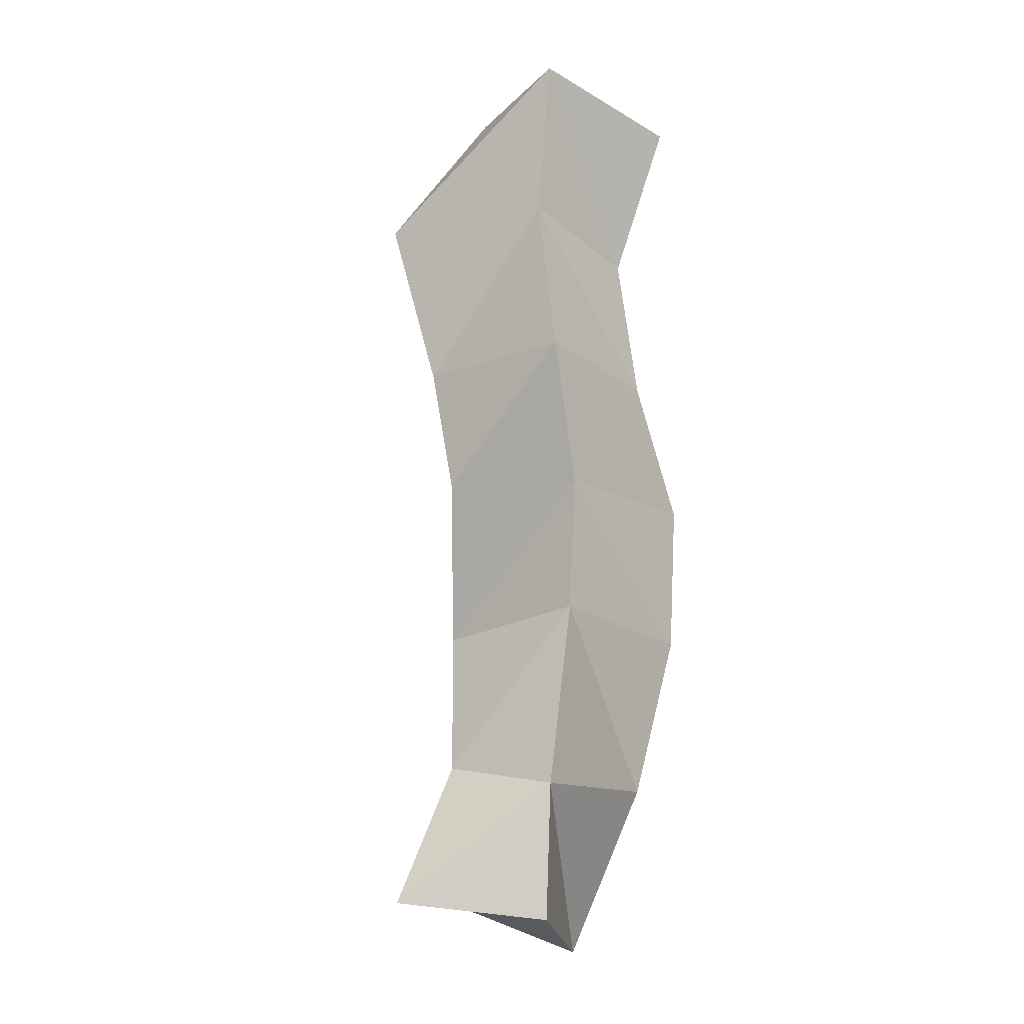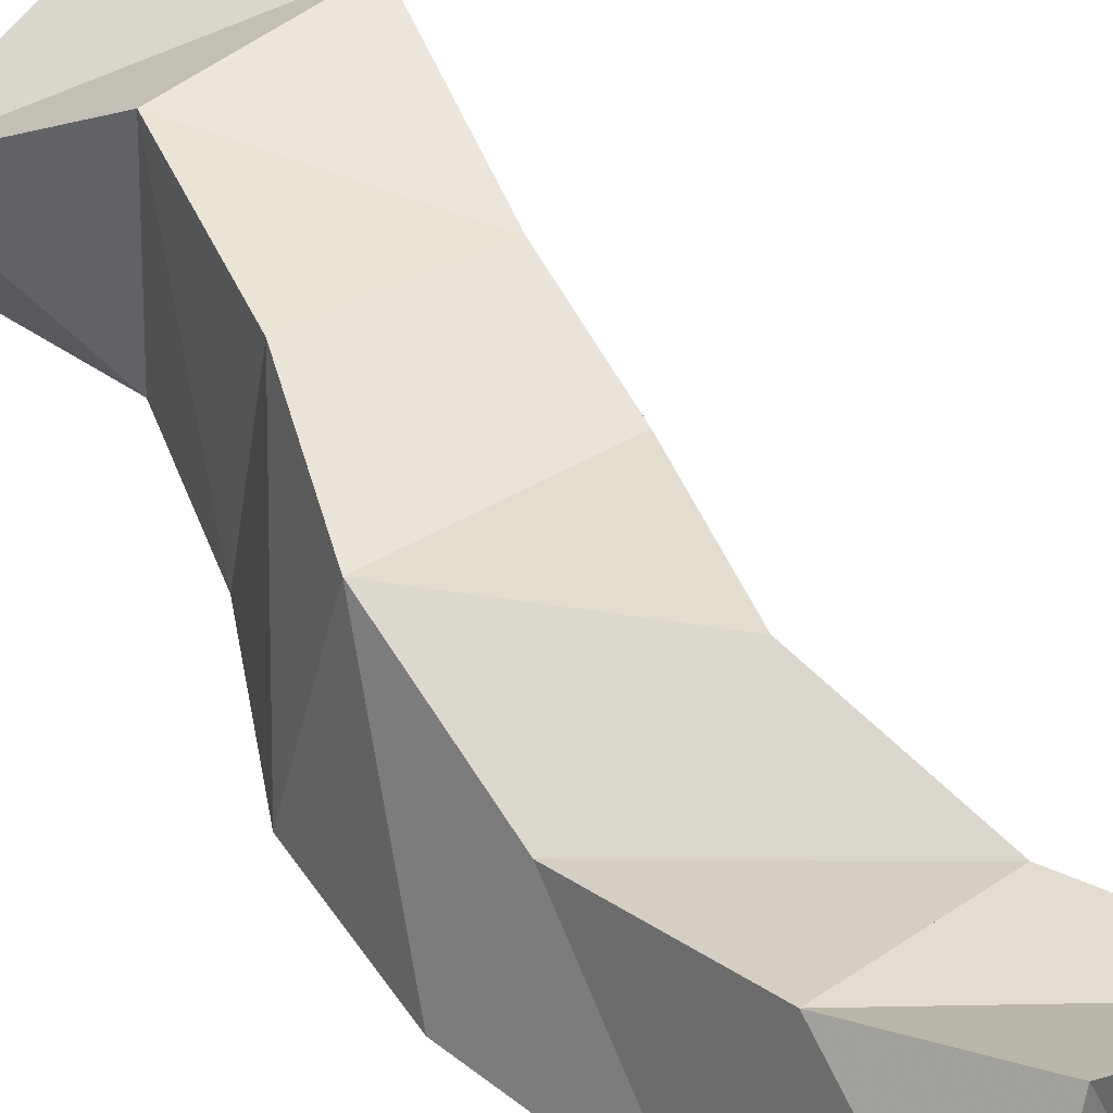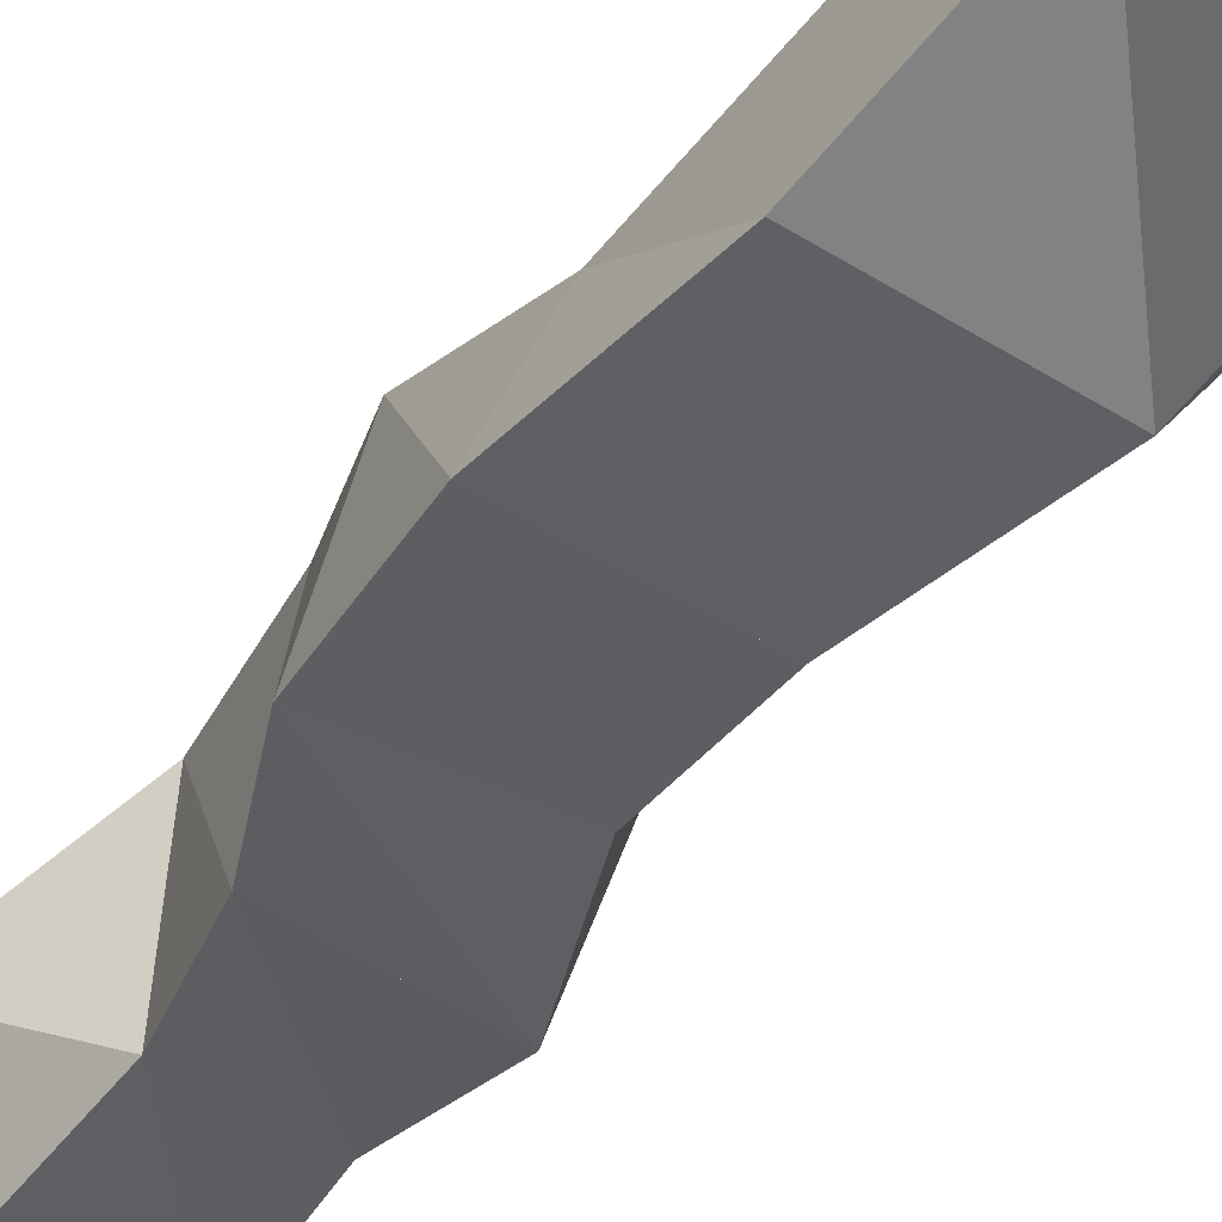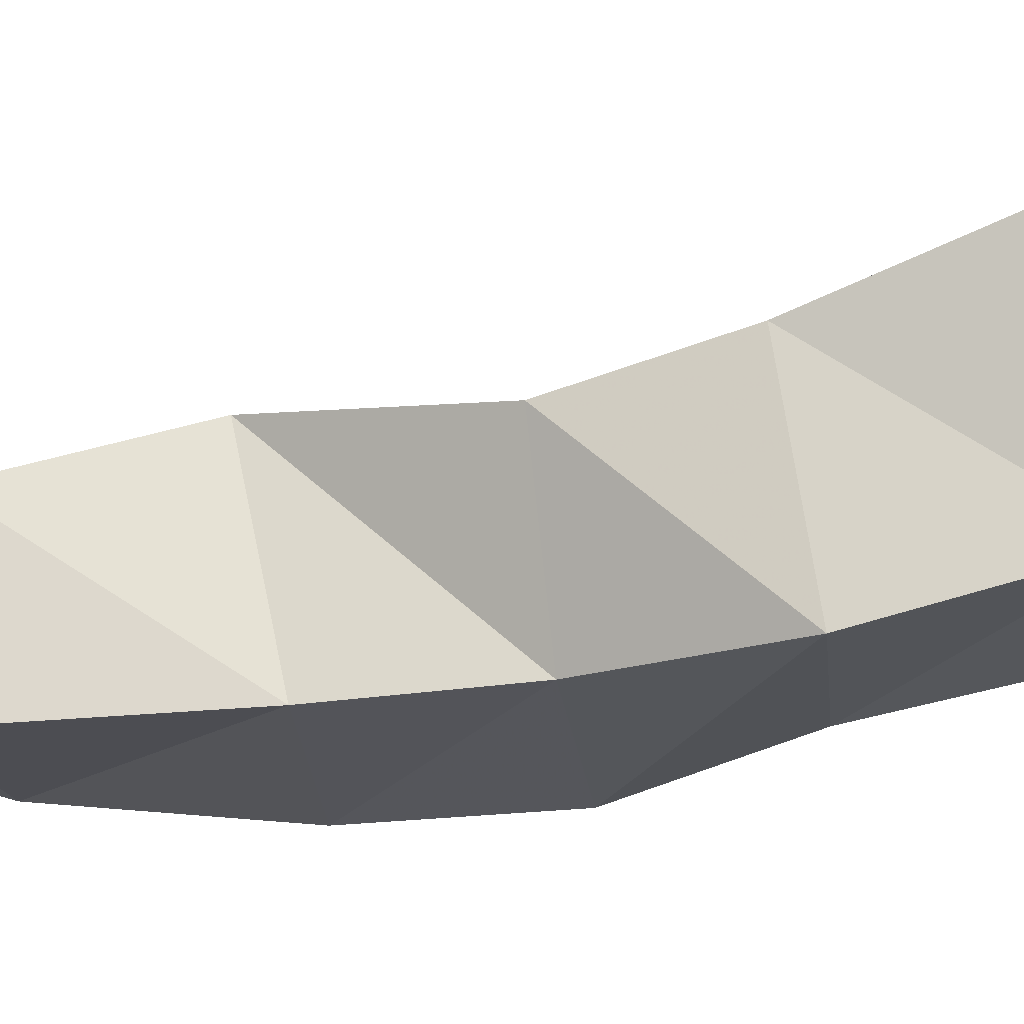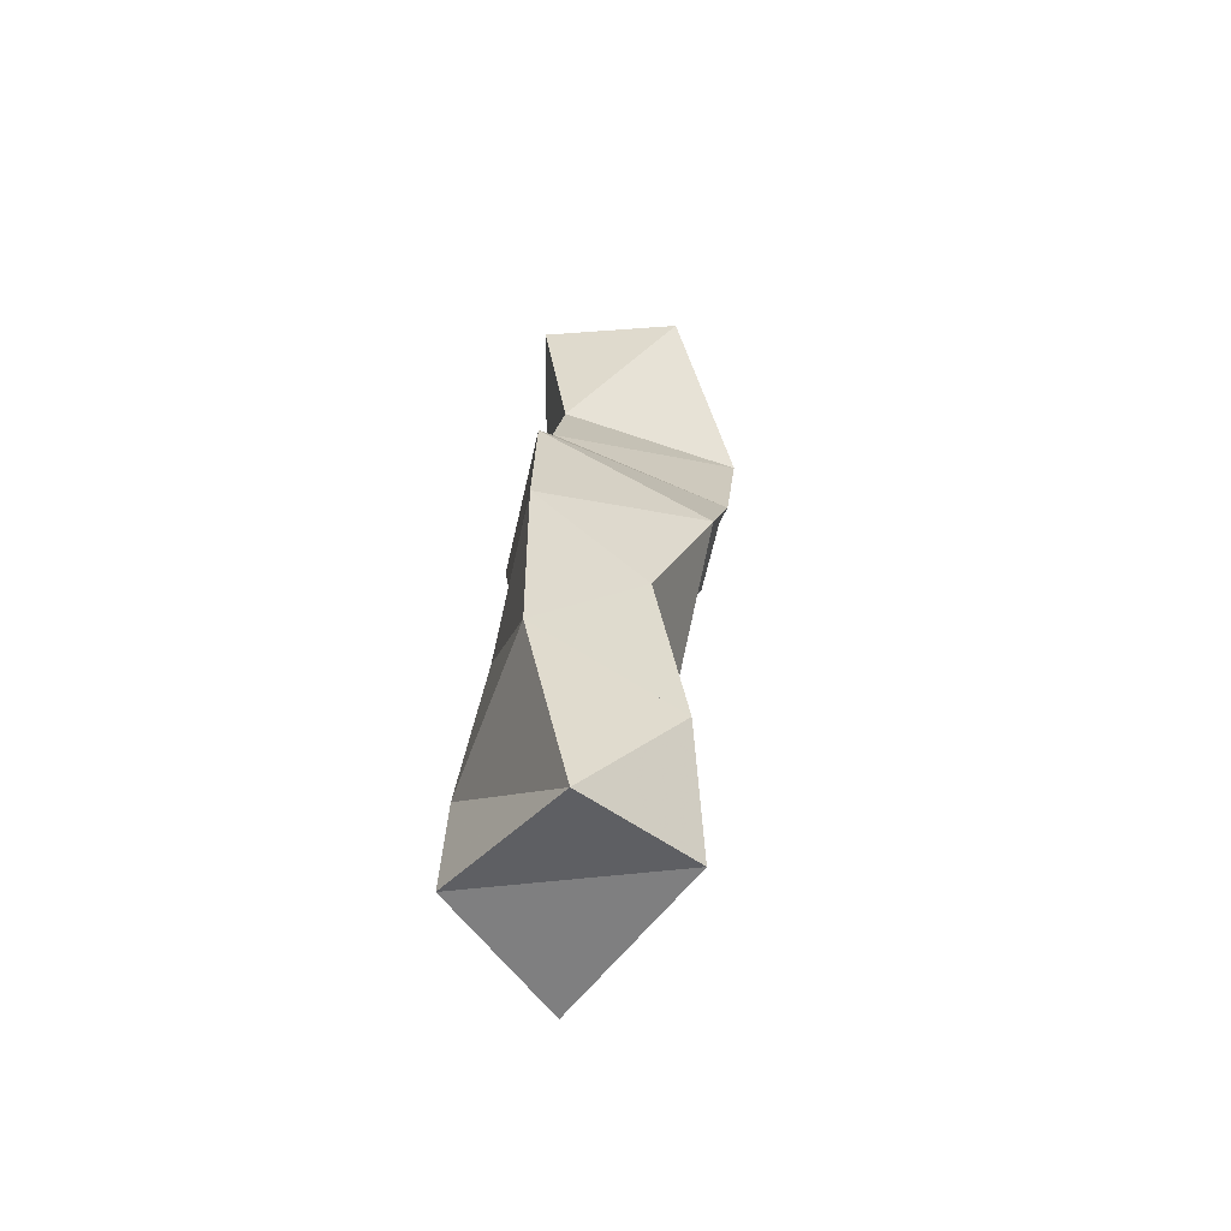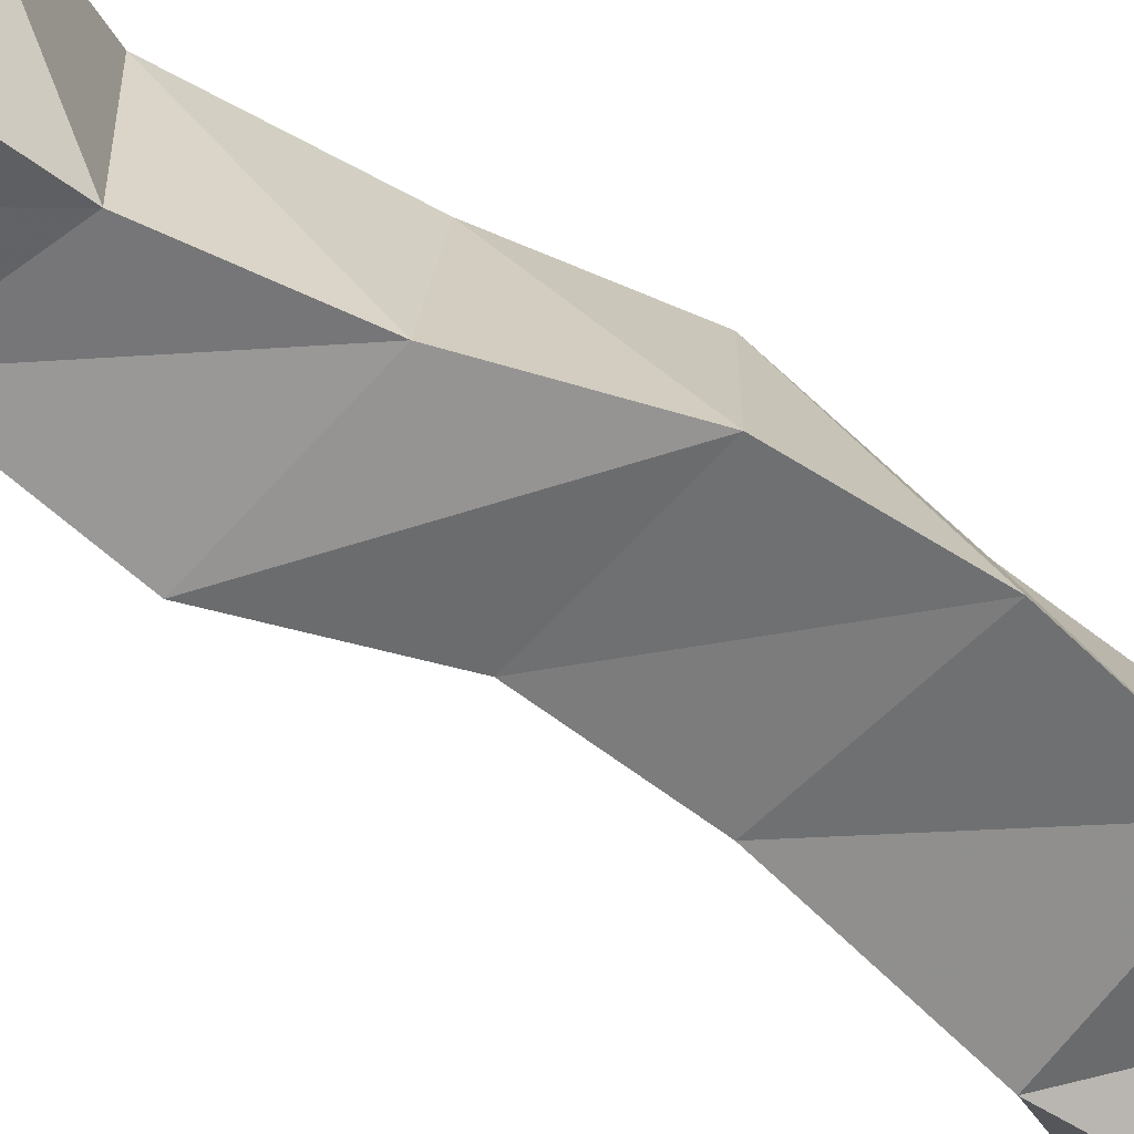
<metadata>
{"format":"obj","ext":"obj","renderer":"f3d","projection":"perspective","resolution":1024,"background":"white","views":[{"elev":-4.6,"azim":-52.1,"up":"+Z"},{"elev":43.3,"azim":152.4,"up":"+Y"},{"elev":-43.2,"azim":152.9,"up":"+Y"},{"elev":-20.4,"azim":-73.3,"up":"+Y"},{"elev":-68.5,"azim":74.1,"up":"+Z"},{"elev":-60.2,"azim":60.1,"up":"+Y"}]}
</metadata>
<code>
v -0.2898 0.1 0.1381
v -0.318 0.1373 0.1432
v -0.2472 0.1209 0.121
v -0.265 0.1581 0.1356
v -0.2876 0.1 0.1805
v -0.2883 0.1398 0.1836
v -0.2326 0.1042 0.1743
v -0.2437 0.1492 0.1686
v -0.2723 0.1034 0.2366
v -0.2719 0.1531 0.2256
v -0.2176 0.1 0.2243
v -0.2311 0.1363 0.2174
v -0.2668 0.1053 0.278
v -0.2816 0.1458 0.2775
v -0.215 0.1 0.2698
v -0.2251 0.1531 0.263
v -0.2781 0.1048 0.3228
v -0.2808 0.1548 0.3156
v -0.228 0.1064 0.3124
v -0.2332 0.1617 0.3048
v -0.2722 0.116 0.3704
v -0.2827 0.1708 0.3673
v -0.2331 0.1109 0.3555
v -0.2358 0.1672 0.3561
v -0.2701 0.1129 0.418
v -0.2497 0.1569 0.4105
v -0.2223 0.1 0.4031
v -0.2057 0.14 0.3954
f 1 2 4
f 3 1 4
f 2 6 8
f 4 2 8
f 6 5 7
f 8 6 7
f 5 1 3
f 7 5 3
f 8 7 3
f 4 8 3
f 2 1 5
f 6 2 5
f 5 6 8
f 7 5 8
f 6 10 12
f 8 6 12
f 10 9 11
f 12 10 11
f 9 5 7
f 11 9 7
f 12 11 7
f 8 12 7
f 6 5 9
f 10 6 9
f 9 10 12
f 11 9 12
f 10 14 16
f 12 10 16
f 14 13 15
f 16 14 15
f 13 9 11
f 15 13 11
f 16 15 11
f 12 16 11
f 10 9 13
f 14 10 13
f 13 14 16
f 15 13 16
f 14 18 20
f 16 14 20
f 18 17 19
f 20 18 19
f 17 13 15
f 19 17 15
f 20 19 15
f 16 20 15
f 14 13 17
f 18 14 17
f 17 18 20
f 19 17 20
f 18 22 24
f 20 18 24
f 22 21 23
f 24 22 23
f 21 17 19
f 23 21 19
f 24 23 19
f 20 24 19
f 18 17 21
f 22 18 21
f 21 22 24
f 23 21 24
f 22 26 28
f 24 22 28
f 26 25 27
f 28 26 27
f 25 21 23
f 27 25 23
f 28 27 23
f 24 28 23
f 22 21 25
f 26 22 25

</code>
